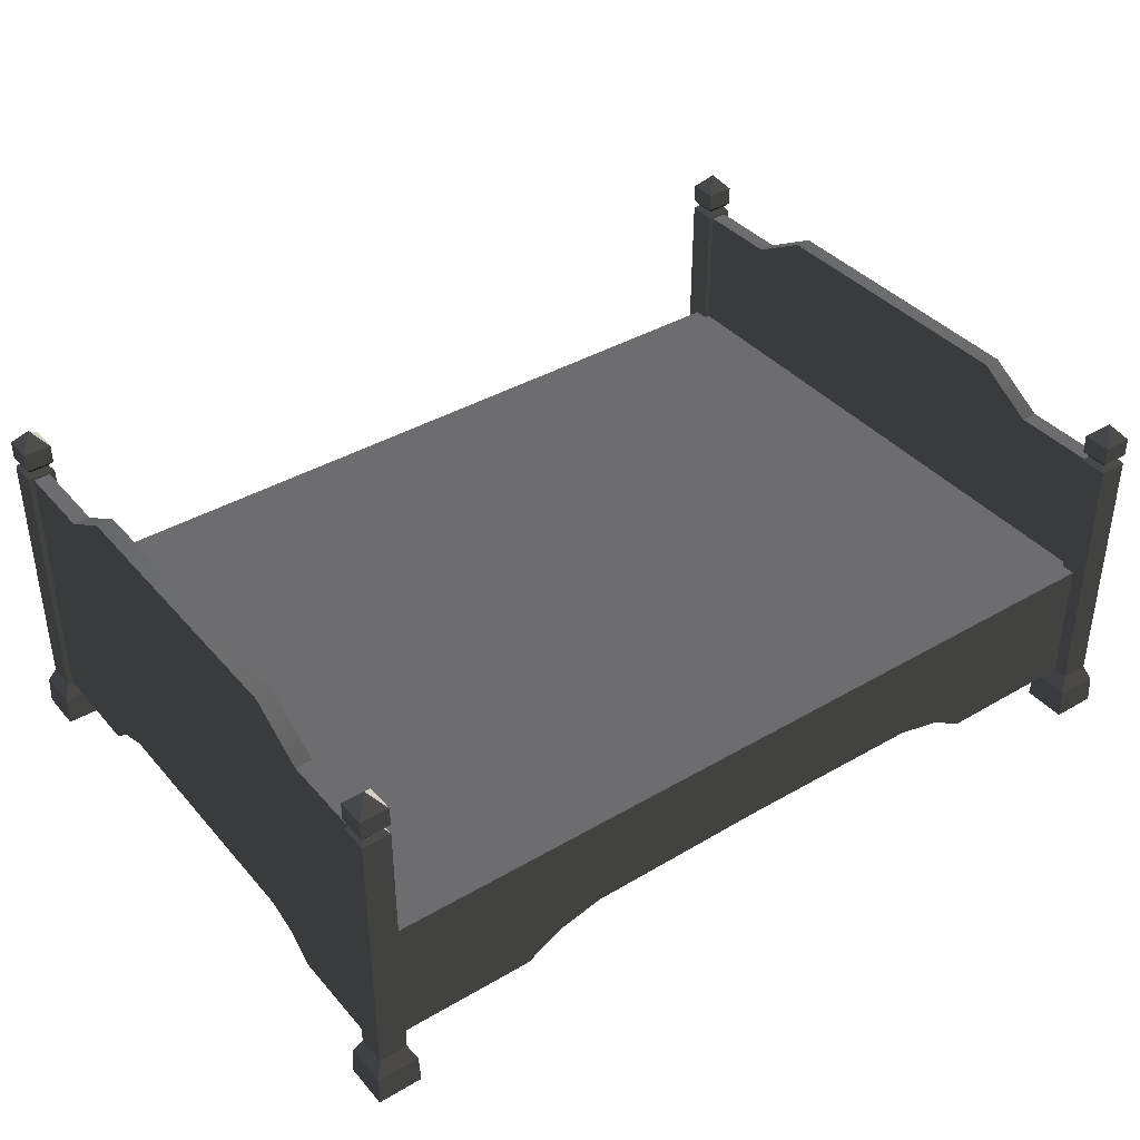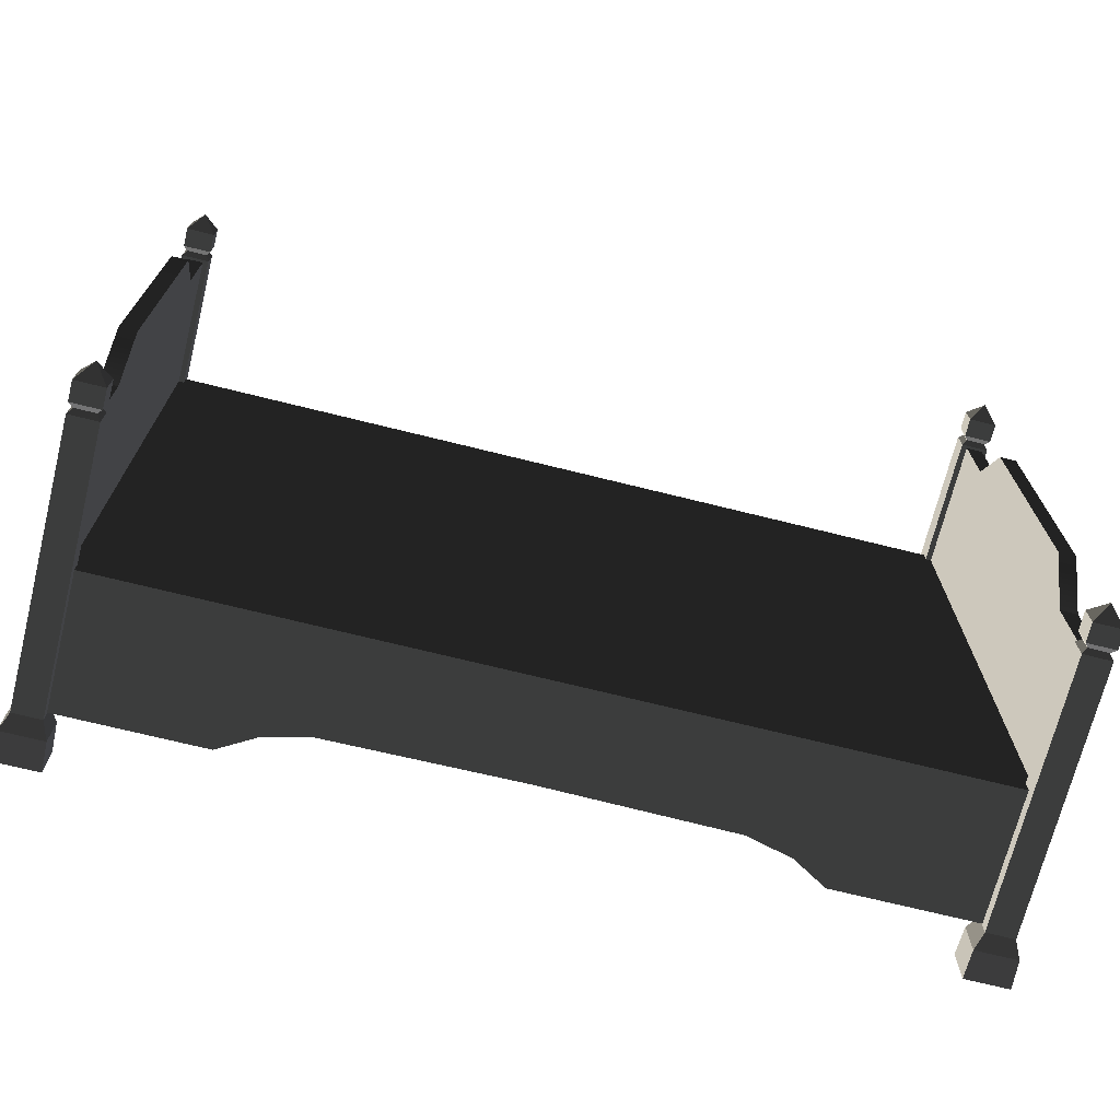
<metadata>
{"format":"obj","ext":"obj","renderer":"f3d","projection":"perspective","resolution":1024,"background":"white","views":[{"elev":39.1,"azim":143.8,"up":"+Z"},{"elev":-70.7,"azim":-14.0,"up":"+Y"}]}
</metadata>
<code>
v 1.141 0.6873 1.032
v 1.141 0.9749 1.032
v 1.197 0.9749 1.032
v 1.197 0.6873 1.032
v 1.197 0.4395 0.2576
v 1.197 3.023e-06 0.2576
v 1.197 3.023e-06 1.147
v 1.197 0.4917 1.147
v 1.197 0.6873 1.032
v 1.197 0.5464 0.2195
v 1.197 0.9749 1.032
v 1.197 0.628 0.1507
v 1.197 0.9749 0.1507
v 1.141 0.4917 1.147
v 1.141 0.6873 1.032
v 1.197 0.6873 1.032
v 1.197 0.4917 1.147
v 1.141 2.971e-06 1.147
v 1.197 3.023e-06 1.147
v 1.197 -0.4917 1.147
v 1.141 -0.4917 1.147
v 1.197 -0.6873 1.032
v 1.141 -0.6873 1.032
v -0.2583 -1.022 0.5903
v -1.685 -1.022 0.5903
v -1.685 -3.478e-06 0.5903
v -0.2581 -2.406e-07 0.5903
v 1.168 -1.022 0.5903
v 1.168 2.996e-06 0.5903
v -0.2583 1.022 0.5903
v -0.2585 1.022 0.2648
v 0.3744 1.022 0.2576
v 1.168 1.022 0.5903
v 1.168 1.022 0.1507
v 0.5282 1.022 0.2195
v 0.6458 1.022 0.1507
v 1.141 0.6873 1.032
v 1.141 0.628 0.1507
v 1.141 0.9749 0.1507
v 1.141 0.9749 1.032
v 1.141 0.4395 0.2576
v 1.141 0.4917 1.147
v 1.141 2.971e-06 1.147
v 1.141 2.971e-06 0.2576
v 1.141 -0.4395 0.2576
v 1.141 -0.4917 1.147
v 1.141 -0.628 0.1507
v 1.141 -0.6873 1.032
v 1.141 -0.9749 0.1507
v 1.141 -0.9749 1.032
v 1.094 0.948 3.175e-07
v 1.094 1.095 3.415e-07
v 1.098 1.092 0.09554
v 1.098 0.9514 0.09554
v 1.238 0.9514 0.09554
v 1.238 1.092 0.09554
v 1.242 1.095 3.635e-07
v 1.242 0.948 3.395e-07
v 1.094 1.095 3.415e-07
v 1.242 1.095 3.635e-07
v 1.238 1.092 0.09554
v 1.098 1.092 0.09554
v 1.242 0.948 3.395e-07
v 1.094 0.948 3.175e-07
v 1.098 0.9514 0.09554
v 1.238 0.9514 0.09554
v 1.215 0.9743 0.1475
v 1.121 0.9743 0.1475
v 1.121 0.9749 1.041
v 1.215 0.9749 1.041
v 1.215 1.069 0.1475
v 1.215 0.9743 0.1475
v 1.215 0.9749 1.041
v 1.215 1.069 1.041
v 1.121 1.069 1.041
v 1.121 1.069 0.1475
v 1.215 1.069 0.1475
v 1.215 1.069 1.041
v 1.121 0.9749 1.041
v 1.121 0.9743 0.1475
v 1.121 1.069 0.1475
v 1.121 1.069 1.041
v 1.238 0.9514 0.09554
v 1.098 0.9514 0.09554
v 1.121 0.9743 0.1475
v 1.215 0.9743 0.1475
v 1.215 0.9743 0.1475
v 1.215 1.069 0.1475
v 1.238 1.092 0.09554
v 1.238 0.9514 0.09554
v 1.098 1.092 0.09554
v 1.238 1.092 0.09554
v 1.215 1.069 0.1475
v 1.121 1.069 0.1475
v 1.098 0.9514 0.09554
v 1.098 1.092 0.09554
v 1.121 1.069 0.1475
v 1.121 0.9743 0.1475
v 1.215 1.069 1.041
v 1.215 0.9749 1.041
v 1.201 0.9887 1.058
v 1.201 1.055 1.058
v 1.121 1.069 1.041
v 1.215 1.069 1.041
v 1.201 1.055 1.058
v 1.135 1.055 1.058
v 1.135 0.9887 1.058
v 1.121 0.9749 1.041
v 1.121 1.069 1.041
v 1.135 1.055 1.058
v 1.215 0.9749 1.041
v 1.121 0.9749 1.041
v 1.135 0.9887 1.058
v 1.201 0.9887 1.058
v 1.215 0.9745 1.075
v 1.121 0.9745 1.075
v 1.121 0.9742 1.138
v 1.216 0.9742 1.138
v 1.216 0.9742 1.138
v 1.216 1.069 1.138
v 1.215 1.069 1.075
v 1.215 0.9745 1.075
v 1.121 1.069 1.075
v 1.215 1.069 1.075
v 1.216 1.069 1.138
v 1.121 1.069 1.138
v 1.121 0.9745 1.075
v 1.121 1.069 1.075
v 1.121 1.069 1.138
v 1.121 0.9742 1.138
v 1.216 1.069 1.138
v 1.168 1.022 1.191
v 1.121 1.069 1.138
v 1.121 1.069 1.138
v 1.168 1.022 1.191
v 1.121 0.9742 1.138
v 1.121 0.9742 1.138
v 1.168 1.022 1.191
v 1.216 0.9742 1.138
v 1.216 0.9742 1.138
v 1.168 1.022 1.191
v 1.216 1.069 1.138
v 1.121 0.9745 1.075
v 1.135 0.9887 1.058
v 1.135 1.055 1.058
v 1.121 1.069 1.075
v 1.201 1.055 1.058
v 1.215 1.069 1.075
v 1.121 1.069 1.075
v 1.135 1.055 1.058
v 1.201 0.9887 1.058
v 1.215 0.9745 1.075
v 1.215 1.069 1.075
v 1.201 1.055 1.058
v 1.135 0.9887 1.058
v 1.121 0.9745 1.075
v 1.215 0.9745 1.075
v 1.201 0.9887 1.058
v 1.197 -0.9749 1.032
v 1.141 -0.9749 1.032
v 1.141 -0.6873 1.032
v 1.197 -0.6873 1.032
v -0.2583 1.022 0.5903
v -1.685 1.022 0.5903
v -0.8915 1.022 0.2576
v -0.2585 1.022 0.2648
v -1.685 1.022 0.1507
v -1.045 1.022 0.2195
v -1.163 1.022 0.1507
v 1.094 -0.948 8.639e-09
v 1.098 -0.9514 0.09554
v 1.098 -1.092 0.09554
v 1.094 -1.095 -1.535e-08
v 1.238 -0.9514 0.09554
v 1.242 -0.948 3.058e-08
v 1.242 -1.095 6.592e-09
v 1.238 -1.092 0.09554
v 1.094 -1.095 -1.535e-08
v 1.098 -1.092 0.09554
v 1.238 -1.092 0.09554
v 1.242 -1.095 6.592e-09
v 1.242 -0.948 3.058e-08
v 1.238 -0.9514 0.09554
v 1.098 -0.9514 0.09554
v 1.094 -0.948 8.639e-09
v 1.215 -0.9743 0.1475
v 1.215 -0.9749 1.041
v 1.121 -0.9749 1.041
v 1.121 -0.9743 0.1475
v 1.215 -1.069 0.1475
v 1.215 -1.069 1.041
v 1.215 -0.9749 1.041
v 1.215 -0.9743 0.1475
v 1.121 -1.069 1.041
v 1.215 -1.069 1.041
v 1.215 -1.069 0.1475
v 1.121 -1.069 0.1475
v 1.121 -0.9749 1.041
v 1.121 -1.069 1.041
v 1.121 -1.069 0.1475
v 1.121 -0.9743 0.1475
v 1.238 -0.9514 0.09554
v 1.215 -0.9743 0.1475
v 1.121 -0.9743 0.1475
v 1.098 -0.9514 0.09554
v 1.215 -0.9743 0.1475
v 1.238 -0.9514 0.09554
v 1.238 -1.092 0.09554
v 1.215 -1.069 0.1475
v 1.098 -1.092 0.09554
v 1.121 -1.069 0.1475
v 1.215 -1.069 0.1475
v 1.238 -1.092 0.09554
v 1.098 -0.9514 0.09554
v 1.121 -0.9743 0.1475
v 1.121 -1.069 0.1475
v 1.098 -1.092 0.09554
v 1.215 -1.069 1.041
v 1.201 -1.055 1.058
v 1.201 -0.9887 1.058
v 1.215 -0.9749 1.041
v 1.121 -1.069 1.041
v 1.135 -1.055 1.058
v 1.201 -1.055 1.058
v 1.215 -1.069 1.041
v 1.135 -0.9887 1.058
v 1.135 -1.055 1.058
v 1.121 -1.069 1.041
v 1.121 -0.9749 1.041
v 1.215 -0.9749 1.041
v 1.201 -0.9887 1.058
v 1.135 -0.9887 1.058
v 1.121 -0.9749 1.041
v 1.215 -0.9745 1.075
v 1.216 -0.9742 1.138
v 1.121 -0.9742 1.138
v 1.121 -0.9745 1.075
v 1.216 -0.9742 1.138
v 1.215 -0.9745 1.075
v 1.215 -1.069 1.075
v 1.216 -1.069 1.138
v 1.121 -1.069 1.075
v 1.121 -1.069 1.138
v 1.216 -1.069 1.138
v 1.215 -1.069 1.075
v 1.121 -0.9745 1.075
v 1.121 -0.9742 1.138
v 1.121 -1.069 1.138
v 1.121 -1.069 1.075
v 1.216 -1.069 1.138
v 1.121 -1.069 1.138
v 1.168 -1.022 1.191
v 1.121 -1.069 1.138
v 1.121 -0.9742 1.138
v 1.168 -1.022 1.191
v 1.121 -0.9742 1.138
v 1.216 -0.9742 1.138
v 1.168 -1.022 1.191
v 1.216 -0.9742 1.138
v 1.216 -1.069 1.138
v 1.168 -1.022 1.191
v 1.121 -0.9745 1.075
v 1.121 -1.069 1.075
v 1.135 -1.055 1.058
v 1.135 -0.9887 1.058
v 1.201 -1.055 1.058
v 1.135 -1.055 1.058
v 1.121 -1.069 1.075
v 1.215 -1.069 1.075
v 1.201 -0.9887 1.058
v 1.201 -1.055 1.058
v 1.215 -1.069 1.075
v 1.215 -0.9745 1.075
v 1.135 -0.9887 1.058
v 1.201 -0.9887 1.058
v 1.215 -0.9745 1.075
v 1.121 -0.9745 1.075
v 1.197 -0.4395 0.2576
v 1.197 -0.4917 1.147
v 1.197 3.023e-06 1.147
v 1.197 3.023e-06 0.2576
v 1.197 -0.6873 1.032
v 1.197 -0.5464 0.2195
v 1.197 -0.9749 1.032
v 1.197 -0.628 0.1507
v 1.197 -0.9749 0.1507
v -1.713 0.6873 1.032
v -1.713 0.9749 1.032
v -1.657 0.9749 1.032
v -1.657 0.6873 1.032
v -1.657 0.4395 0.2576
v -1.657 -3.452e-06 0.2576
v -1.657 -3.452e-06 1.147
v -1.657 0.4917 1.147
v -1.657 0.6873 1.032
v -1.657 0.5464 0.2195
v -1.657 0.9749 1.032
v -1.657 0.628 0.1507
v -1.657 0.9749 0.1507
v -1.713 0.4917 1.147
v -1.713 0.6873 1.032
v -1.657 0.6873 1.032
v -1.657 0.4917 1.147
v -1.713 -3.504e-06 1.147
v -1.657 -3.452e-06 1.147
v -1.657 -0.4917 1.147
v -1.713 -0.4917 1.147
v -1.657 -0.6873 1.032
v -1.713 -0.6873 1.032
v -1.713 0.6873 1.032
v -1.713 0.628 0.1507
v -1.713 0.9749 0.1507
v -1.713 0.9749 1.032
v -1.713 0.4395 0.2576
v -1.713 0.4917 1.147
v -1.713 -3.504e-06 1.147
v -1.713 -3.504e-06 0.2576
v -1.713 -0.4395 0.2576
v -1.713 -0.4917 1.147
v -1.713 -0.628 0.1507
v -1.713 -0.6873 1.032
v -1.713 -0.9749 0.1507
v -1.713 -0.9749 1.032
v -1.759 0.948 -1.077e-07
v -1.759 1.095 -8.37e-08
v -1.756 1.092 0.09554
v -1.756 0.9514 0.09554
v -1.615 0.9514 0.09554
v -1.615 1.092 0.09554
v -1.612 1.095 -6.176e-08
v -1.612 0.948 -8.574e-08
v -1.759 1.095 -8.37e-08
v -1.612 1.095 -6.176e-08
v -1.615 1.092 0.09554
v -1.756 1.092 0.09554
v -1.612 0.948 -8.574e-08
v -1.759 0.948 -1.077e-07
v -1.756 0.9514 0.09554
v -1.615 0.9514 0.09554
v -1.638 0.9743 0.1475
v -1.733 0.9743 0.1475
v -1.732 0.9749 1.041
v -1.639 0.9749 1.041
v -1.638 1.069 0.1475
v -1.638 0.9743 0.1475
v -1.639 0.9749 1.041
v -1.639 1.069 1.041
v -1.732 1.069 1.041
v -1.733 1.069 0.1475
v -1.638 1.069 0.1475
v -1.639 1.069 1.041
v -1.732 0.9749 1.041
v -1.733 0.9743 0.1475
v -1.733 1.069 0.1475
v -1.732 1.069 1.041
v -1.615 0.9514 0.09554
v -1.756 0.9514 0.09554
v -1.733 0.9743 0.1475
v -1.638 0.9743 0.1475
v -1.638 0.9743 0.1475
v -1.638 1.069 0.1475
v -1.615 1.092 0.09554
v -1.615 0.9514 0.09554
v -1.756 1.092 0.09554
v -1.615 1.092 0.09554
v -1.638 1.069 0.1475
v -1.733 1.069 0.1475
v -1.756 0.9514 0.09554
v -1.756 1.092 0.09554
v -1.733 1.069 0.1475
v -1.733 0.9743 0.1475
v -1.639 1.069 1.041
v -1.639 0.9749 1.041
v -1.653 0.9887 1.058
v -1.653 1.055 1.058
v -1.732 1.069 1.041
v -1.639 1.069 1.041
v -1.653 1.055 1.058
v -1.718 1.055 1.058
v -1.718 0.9887 1.058
v -1.732 0.9749 1.041
v -1.732 1.069 1.041
v -1.718 1.055 1.058
v -1.639 0.9749 1.041
v -1.732 0.9749 1.041
v -1.718 0.9887 1.058
v -1.653 0.9887 1.058
v -1.638 0.9745 1.075
v -1.733 0.9745 1.075
v -1.733 0.9742 1.138
v -1.638 0.9742 1.138
v -1.638 0.9742 1.138
v -1.638 1.069 1.138
v -1.638 1.069 1.075
v -1.638 0.9745 1.075
v -1.733 1.069 1.075
v -1.638 1.069 1.075
v -1.638 1.069 1.138
v -1.733 1.069 1.138
v -1.733 0.9745 1.075
v -1.733 1.069 1.075
v -1.733 1.069 1.138
v -1.733 0.9742 1.138
v -1.638 1.069 1.138
v -1.686 1.022 1.191
v -1.733 1.069 1.138
v -1.733 1.069 1.138
v -1.686 1.022 1.191
v -1.733 0.9742 1.138
v -1.733 0.9742 1.138
v -1.686 1.022 1.191
v -1.638 0.9742 1.138
v -1.638 0.9742 1.138
v -1.686 1.022 1.191
v -1.638 1.069 1.138
v -1.733 0.9745 1.075
v -1.718 0.9887 1.058
v -1.718 1.055 1.058
v -1.733 1.069 1.075
v -1.653 1.055 1.058
v -1.638 1.069 1.075
v -1.733 1.069 1.075
v -1.718 1.055 1.058
v -1.653 0.9887 1.058
v -1.638 0.9745 1.075
v -1.638 1.069 1.075
v -1.653 1.055 1.058
v -1.718 0.9887 1.058
v -1.733 0.9745 1.075
v -1.638 0.9745 1.075
v -1.653 0.9887 1.058
v -1.657 -0.9749 1.032
v -1.713 -0.9749 1.032
v -1.713 -0.6873 1.032
v -1.657 -0.6873 1.032
v -1.759 -0.948 -4.166e-07
v -1.756 -0.9514 0.09554
v -1.756 -1.092 0.09554
v -1.759 -1.095 -4.406e-07
v -1.615 -0.9514 0.09554
v -1.612 -0.948 -3.946e-07
v -1.612 -1.095 -4.186e-07
v -1.615 -1.092 0.09554
v -1.759 -1.095 -4.406e-07
v -1.756 -1.092 0.09554
v -1.615 -1.092 0.09554
v -1.612 -1.095 -4.186e-07
v -1.612 -0.948 -3.946e-07
v -1.615 -0.9514 0.09554
v -1.756 -0.9514 0.09554
v -1.759 -0.948 -4.166e-07
v -1.638 -0.9743 0.1475
v -1.639 -0.9749 1.041
v -1.732 -0.9749 1.041
v -1.733 -0.9743 0.1475
v -1.638 -1.069 0.1475
v -1.639 -1.069 1.041
v -1.639 -0.9749 1.041
v -1.638 -0.9743 0.1475
v -1.732 -1.069 1.041
v -1.639 -1.069 1.041
v -1.638 -1.069 0.1475
v -1.733 -1.069 0.1475
v -1.732 -0.9749 1.041
v -1.732 -1.069 1.041
v -1.733 -1.069 0.1475
v -1.733 -0.9743 0.1475
v -1.615 -0.9514 0.09554
v -1.638 -0.9743 0.1475
v -1.733 -0.9743 0.1475
v -1.756 -0.9514 0.09554
v -1.638 -0.9743 0.1475
v -1.615 -0.9514 0.09554
v -1.615 -1.092 0.09554
v -1.638 -1.069 0.1475
v -1.756 -1.092 0.09554
v -1.733 -1.069 0.1475
v -1.638 -1.069 0.1475
v -1.615 -1.092 0.09554
v -1.756 -0.9514 0.09554
v -1.733 -0.9743 0.1475
v -1.733 -1.069 0.1475
v -1.756 -1.092 0.09554
v -1.639 -1.069 1.041
v -1.653 -1.055 1.058
v -1.653 -0.9887 1.058
v -1.639 -0.9749 1.041
v -1.732 -1.069 1.041
v -1.718 -1.055 1.058
v -1.653 -1.055 1.058
v -1.639 -1.069 1.041
v -1.718 -0.9887 1.058
v -1.718 -1.055 1.058
v -1.732 -1.069 1.041
v -1.732 -0.9749 1.041
v -1.639 -0.9749 1.041
v -1.653 -0.9887 1.058
v -1.718 -0.9887 1.058
v -1.732 -0.9749 1.041
v -1.638 -0.9746 1.075
v -1.638 -0.9742 1.138
v -1.733 -0.9742 1.138
v -1.733 -0.9745 1.075
v -1.638 -0.9742 1.138
v -1.638 -0.9746 1.075
v -1.638 -1.069 1.075
v -1.638 -1.069 1.138
v -1.733 -1.069 1.075
v -1.733 -1.069 1.138
v -1.638 -1.069 1.138
v -1.638 -1.069 1.075
v -1.733 -0.9745 1.075
v -1.733 -0.9742 1.138
v -1.733 -1.069 1.138
v -1.733 -1.069 1.075
v -1.638 -1.069 1.138
v -1.733 -1.069 1.138
v -1.686 -1.022 1.191
v -1.733 -1.069 1.138
v -1.733 -0.9742 1.138
v -1.686 -1.022 1.191
v -1.733 -0.9742 1.138
v -1.638 -0.9742 1.138
v -1.686 -1.022 1.191
v -1.638 -0.9742 1.138
v -1.638 -1.069 1.138
v -1.686 -1.022 1.191
v -1.733 -0.9745 1.075
v -1.733 -1.069 1.075
v -1.718 -1.055 1.058
v -1.718 -0.9887 1.058
v -1.653 -1.055 1.058
v -1.718 -1.055 1.058
v -1.733 -1.069 1.075
v -1.638 -1.069 1.075
v -1.653 -0.9887 1.058
v -1.653 -1.055 1.058
v -1.638 -1.069 1.075
v -1.638 -0.9746 1.075
v -1.718 -0.9887 1.058
v -1.653 -0.9887 1.058
v -1.638 -0.9746 1.075
v -1.733 -0.9745 1.075
v -1.657 -0.4395 0.2576
v -1.657 -0.4917 1.147
v -1.657 -3.452e-06 1.147
v -1.657 -3.452e-06 0.2576
v -1.657 -0.6873 1.032
v -1.657 -0.5464 0.2195
v -1.657 -0.9749 1.032
v -1.657 -0.628 0.1507
v -1.657 -0.9749 0.1507
v -0.2583 -1.022 0.5903
v -0.2585 -1.022 0.2648
v -0.8915 -1.022 0.2576
v -1.685 -1.022 0.5903
v -1.685 -1.022 0.1507
v -1.045 -1.022 0.2195
v -1.163 -1.022 0.1507
v -0.2583 -1.022 0.5903
v 1.168 -1.022 0.5903
v 0.3744 -1.022 0.2576
v -0.2585 -1.022 0.2648
v 1.168 -1.022 0.1507
v 0.5282 -1.022 0.2195
v 0.6458 -1.022 0.1507
v -0.2581 -2.406e-07 0.5903
v -1.685 -3.478e-06 0.5903
v -1.685 1.022 0.5903
v -0.2583 1.022 0.5903
v 1.168 2.996e-06 0.5903
v 1.168 1.022 0.5903
g Bed_01_6214_4
f 1 3 2
f 1 4 3
f 5 7 6
f 5 8 7
f 9 8 5
f 9 5 10
f 10 11 9
f 10 12 11
f 11 12 13
f 14 16 15
f 14 17 16
f 18 17 14
f 18 19 17
f 20 19 18
f 20 18 21
f 22 20 21
f 22 21 23
f 24 26 25
f 24 27 26
f 28 27 24
f 28 29 27
f 30 32 31
f 30 33 32
f 32 33 34
f 32 34 35
f 34 36 35
f 37 39 38
f 37 40 39
f 37 38 41
f 37 41 42
f 41 43 42
f 41 44 43
f 45 43 44
f 45 46 43
f 47 46 45
f 47 48 46
f 49 48 47
f 49 50 48
f 51 53 52
f 51 54 53
f 55 57 56
f 55 58 57
f 59 61 60
f 59 62 61
f 63 65 64
f 63 66 65
f 67 69 68
f 67 70 69
f 71 73 72
f 71 74 73
f 75 77 76
f 75 78 77
f 79 81 80
f 79 82 81
f 83 85 84
f 83 86 85
f 87 89 88
f 87 90 89
f 91 93 92
f 91 94 93
f 95 97 96
f 95 98 97
f 99 101 100
f 99 102 101
f 103 105 104
f 103 106 105
f 107 109 108
f 107 110 109
f 111 113 112
f 111 114 113
f 115 117 116
f 115 118 117
f 119 121 120
f 119 122 121
f 123 125 124
f 123 126 125
f 127 129 128
f 127 130 129
f 131 133 132
f 134 136 135
f 137 139 138
f 140 142 141
f 143 145 144
f 143 146 145
f 147 149 148
f 147 150 149
f 151 153 152
f 151 154 153
f 155 157 156
f 155 158 157
f 159 161 160
f 159 162 161
f 163 165 164
f 163 166 165
f 165 167 164
f 165 168 167
f 167 168 169
f 170 172 171
f 170 173 172
f 174 176 175
f 174 177 176
f 178 180 179
f 178 181 180
f 182 184 183
f 182 185 184
f 186 188 187
f 186 189 188
f 190 192 191
f 190 193 192
f 194 196 195
f 194 197 196
f 198 200 199
f 198 201 200
f 202 204 203
f 202 205 204
f 206 208 207
f 206 209 208
f 210 212 211
f 210 213 212
f 214 216 215
f 214 217 216
f 218 220 219
f 218 221 220
f 222 224 223
f 222 225 224
f 226 228 227
f 226 229 228
f 230 232 231
f 230 233 232
f 234 236 235
f 234 237 236
f 238 240 239
f 238 241 240
f 242 244 243
f 242 245 244
f 246 248 247
f 246 249 248
f 250 252 251
f 253 255 254
f 256 258 257
f 259 261 260
f 262 264 263
f 262 265 264
f 266 268 267
f 266 269 268
f 270 272 271
f 270 273 272
f 274 276 275
f 274 277 276
f 278 280 279
f 278 281 280
f 282 278 279
f 282 283 278
f 283 282 284
f 283 284 285
f 284 286 285
f 287 289 288
f 287 290 289
f 291 293 292
f 291 294 293
f 295 294 291
f 295 291 296
f 296 297 295
f 296 298 297
f 297 298 299
f 300 302 301
f 300 303 302
f 304 303 300
f 304 305 303
f 306 305 304
f 306 304 307
f 308 306 307
f 308 307 309
f 310 312 311
f 310 313 312
f 310 311 314
f 310 314 315
f 314 316 315
f 314 317 316
f 318 316 317
f 318 319 316
f 320 319 318
f 320 321 319
f 322 321 320
f 322 323 321
f 324 326 325
f 324 327 326
f 328 330 329
f 328 331 330
f 332 334 333
f 332 335 334
f 336 338 337
f 336 339 338
f 340 342 341
f 340 343 342
f 344 346 345
f 344 347 346
f 348 350 349
f 348 351 350
f 352 354 353
f 352 355 354
f 356 358 357
f 356 359 358
f 360 362 361
f 360 363 362
f 364 366 365
f 364 367 366
f 368 370 369
f 368 371 370
f 372 374 373
f 372 375 374
f 376 378 377
f 376 379 378
f 380 382 381
f 380 383 382
f 384 386 385
f 384 387 386
f 388 390 389
f 388 391 390
f 392 394 393
f 392 395 394
f 396 398 397
f 396 399 398
f 400 402 401
f 400 403 402
f 404 406 405
f 407 409 408
f 410 412 411
f 413 415 414
f 416 418 417
f 416 419 418
f 420 422 421
f 420 423 422
f 424 426 425
f 424 427 426
f 428 430 429
f 428 431 430
f 432 434 433
f 432 435 434
f 436 438 437
f 436 439 438
f 440 442 441
f 440 443 442
f 444 446 445
f 444 447 446
f 448 450 449
f 448 451 450
f 452 454 453
f 452 455 454
f 456 458 457
f 456 459 458
f 460 462 461
f 460 463 462
f 464 466 465
f 464 467 466
f 468 470 469
f 468 471 470
f 472 474 473
f 472 475 474
f 476 478 477
f 476 479 478
f 480 482 481
f 480 483 482
f 484 486 485
f 484 487 486
f 488 490 489
f 488 491 490
f 492 494 493
f 492 495 494
f 496 498 497
f 496 499 498
f 500 502 501
f 500 503 502
f 504 506 505
f 504 507 506
f 508 510 509
f 508 511 510
f 512 514 513
f 512 515 514
f 516 518 517
f 519 521 520
f 522 524 523
f 525 527 526
f 528 530 529
f 528 531 530
f 532 534 533
f 532 535 534
f 536 538 537
f 536 539 538
f 540 542 541
f 540 543 542
f 544 546 545
f 544 547 546
f 548 544 545
f 548 549 544
f 549 548 550
f 549 550 551
f 550 552 551
f 553 555 554
f 553 556 555
f 555 556 557
f 555 557 558
f 557 559 558
f 560 562 561
f 560 563 562
f 562 564 561
f 562 565 564
f 564 565 566
f 567 569 568
f 567 570 569
f 571 570 567
f 571 572 570

</code>
